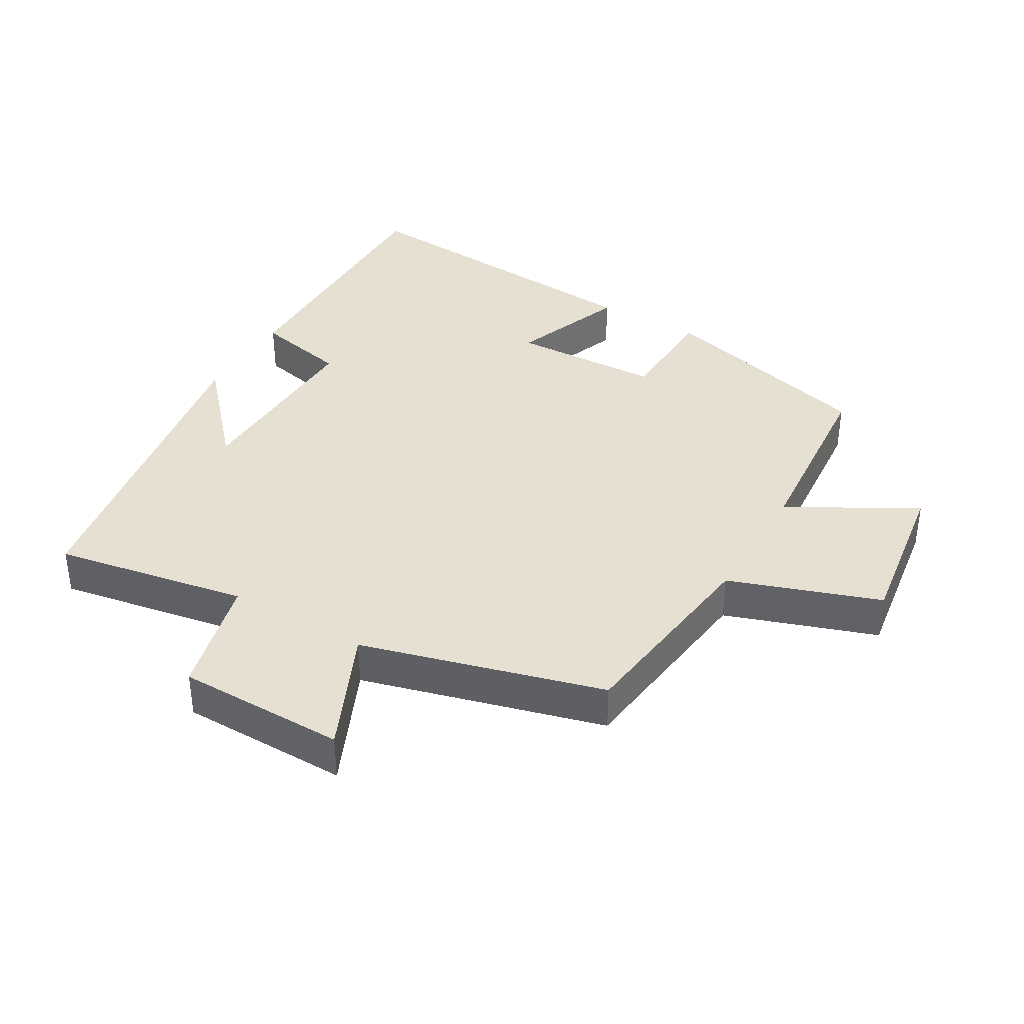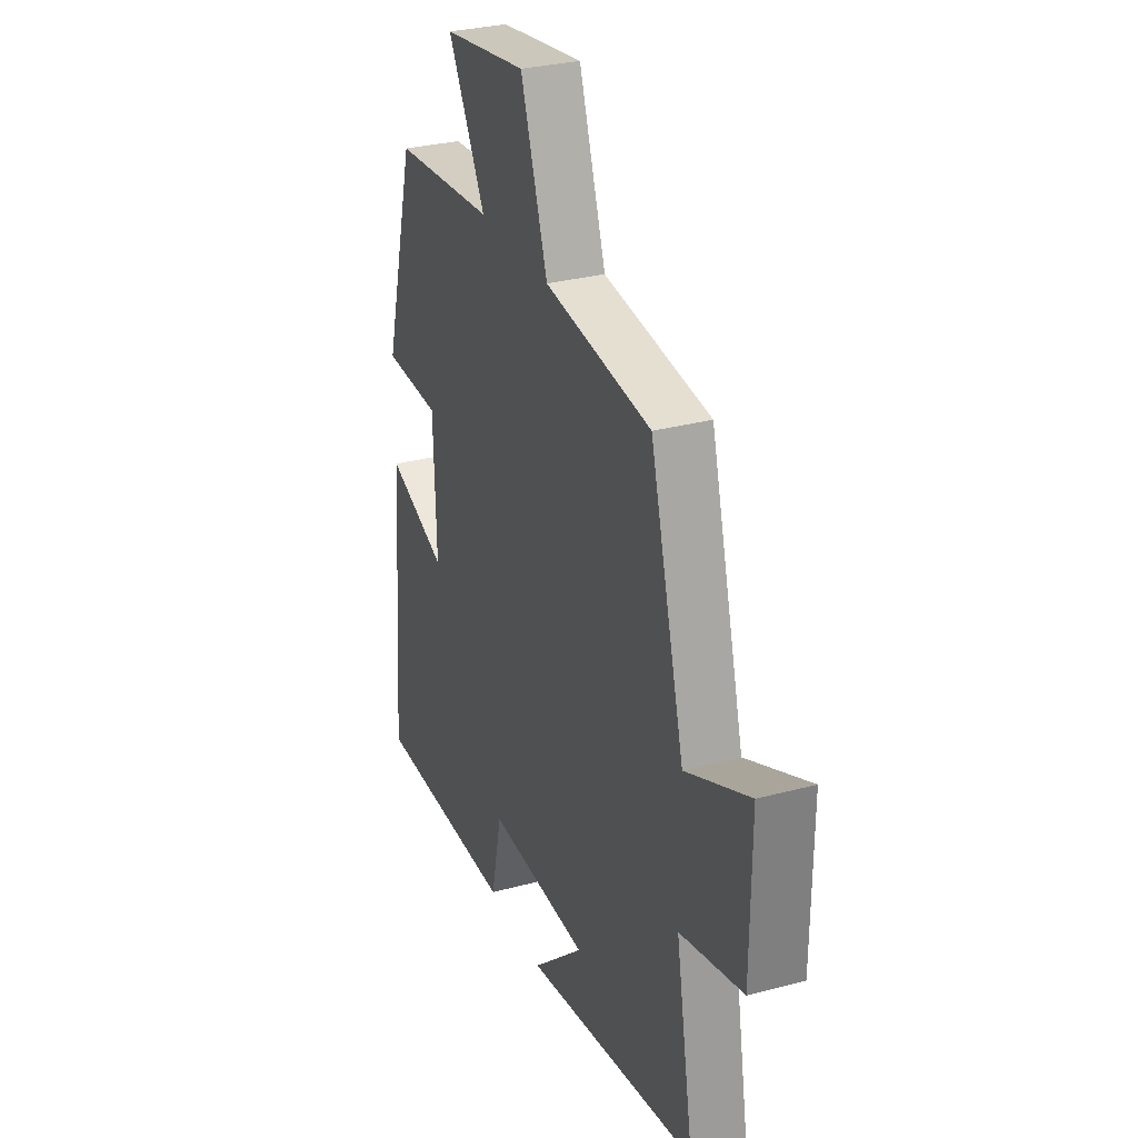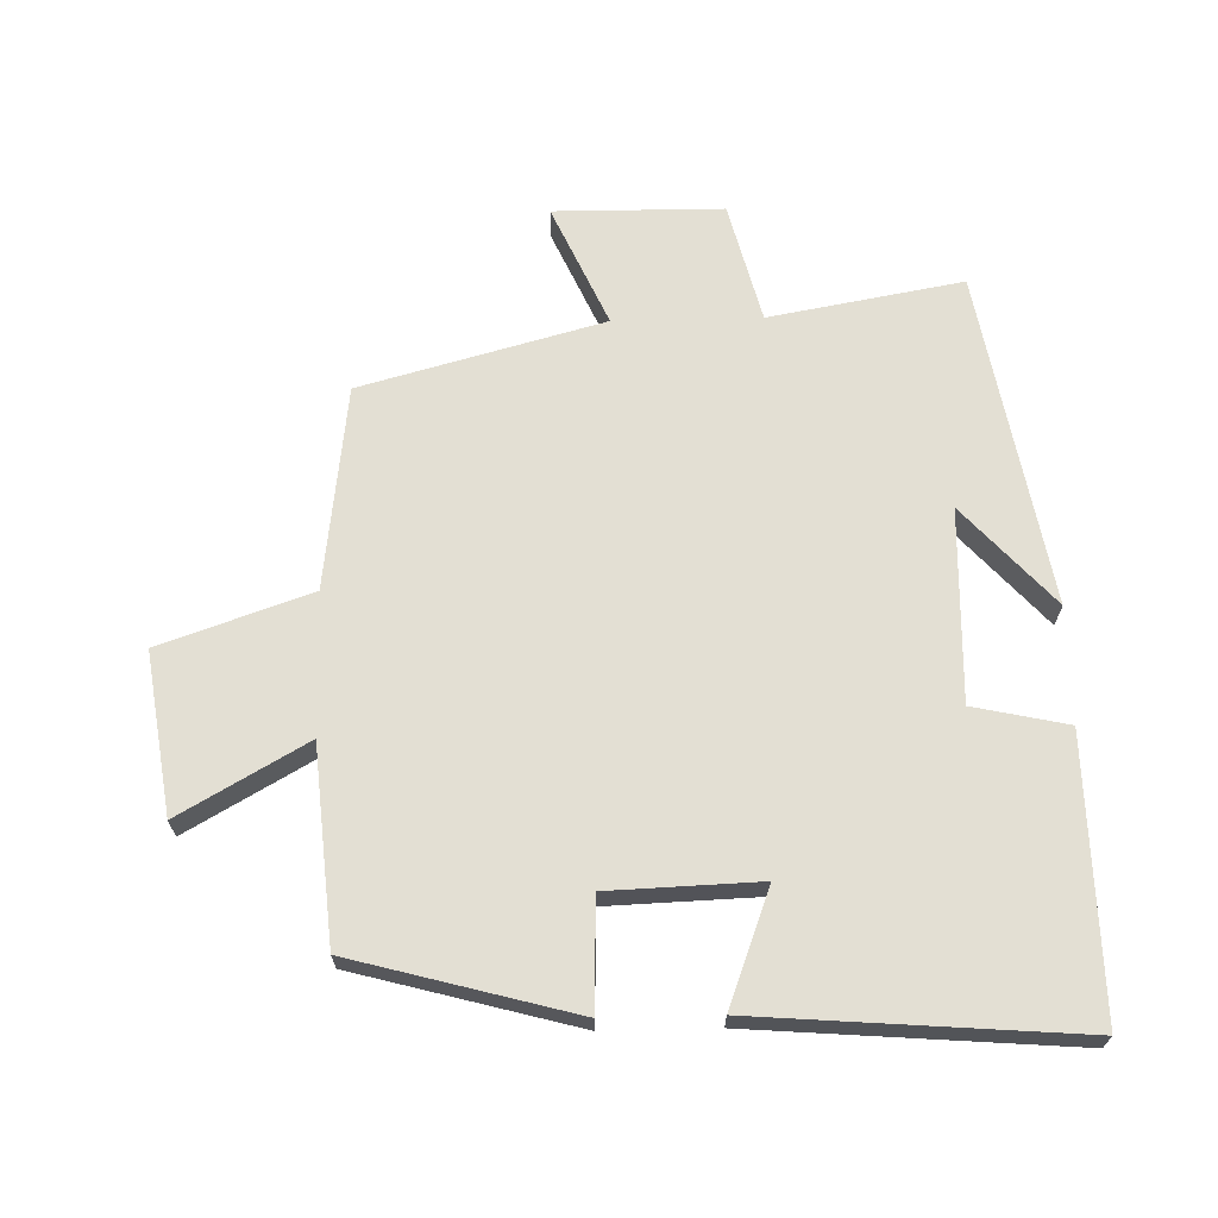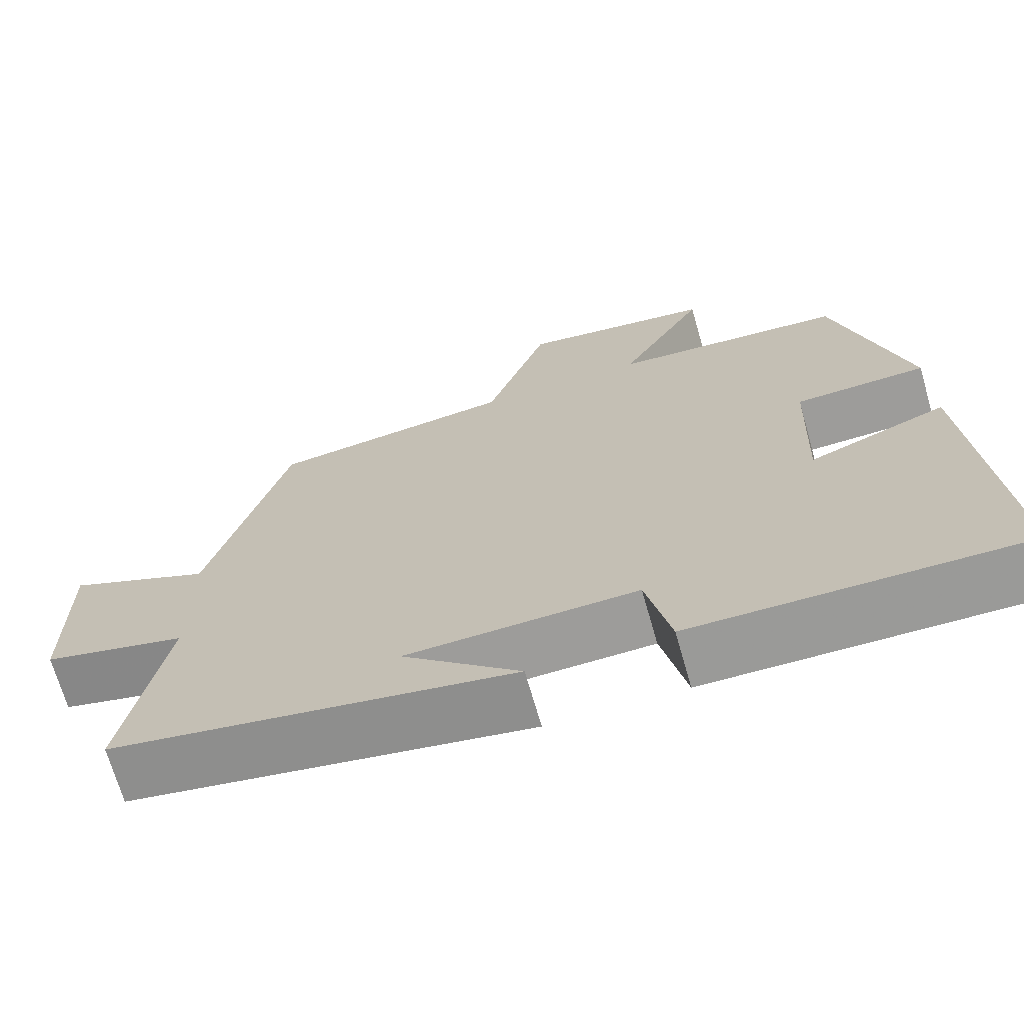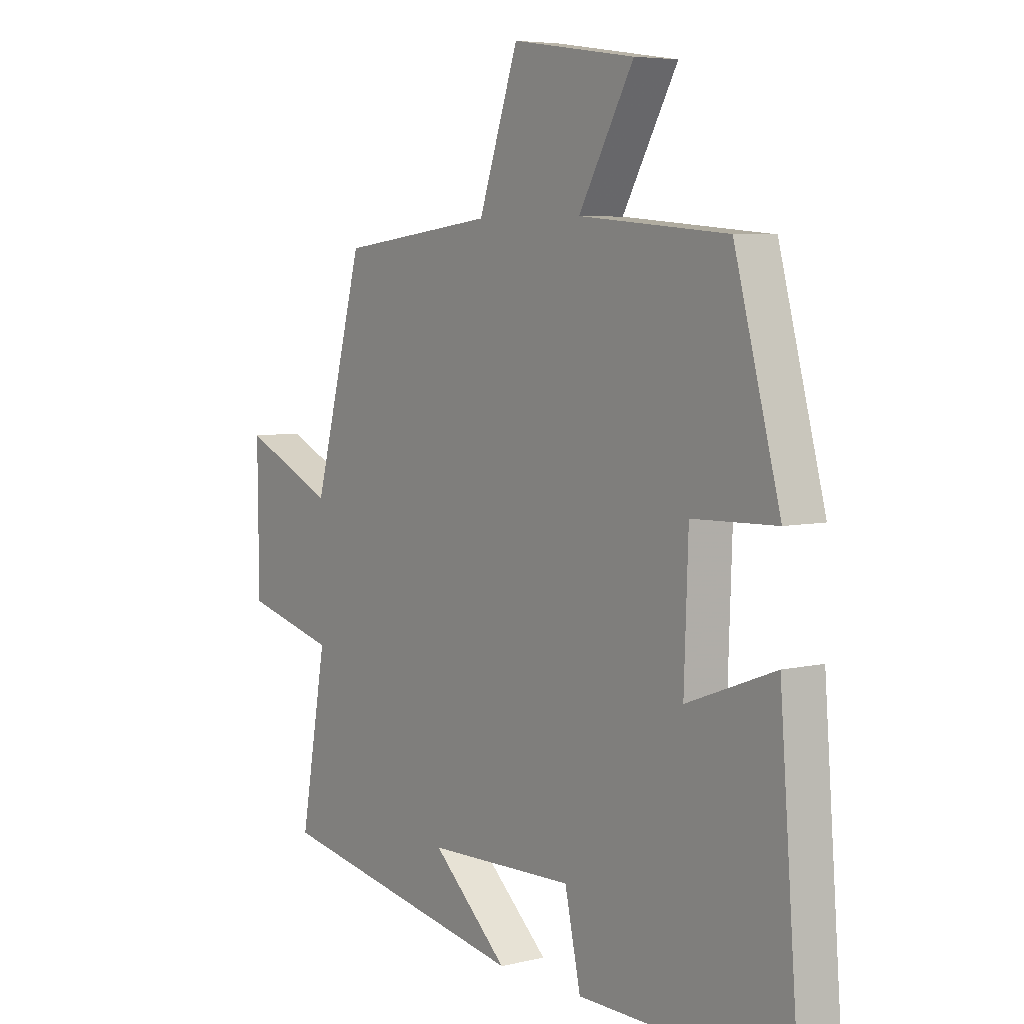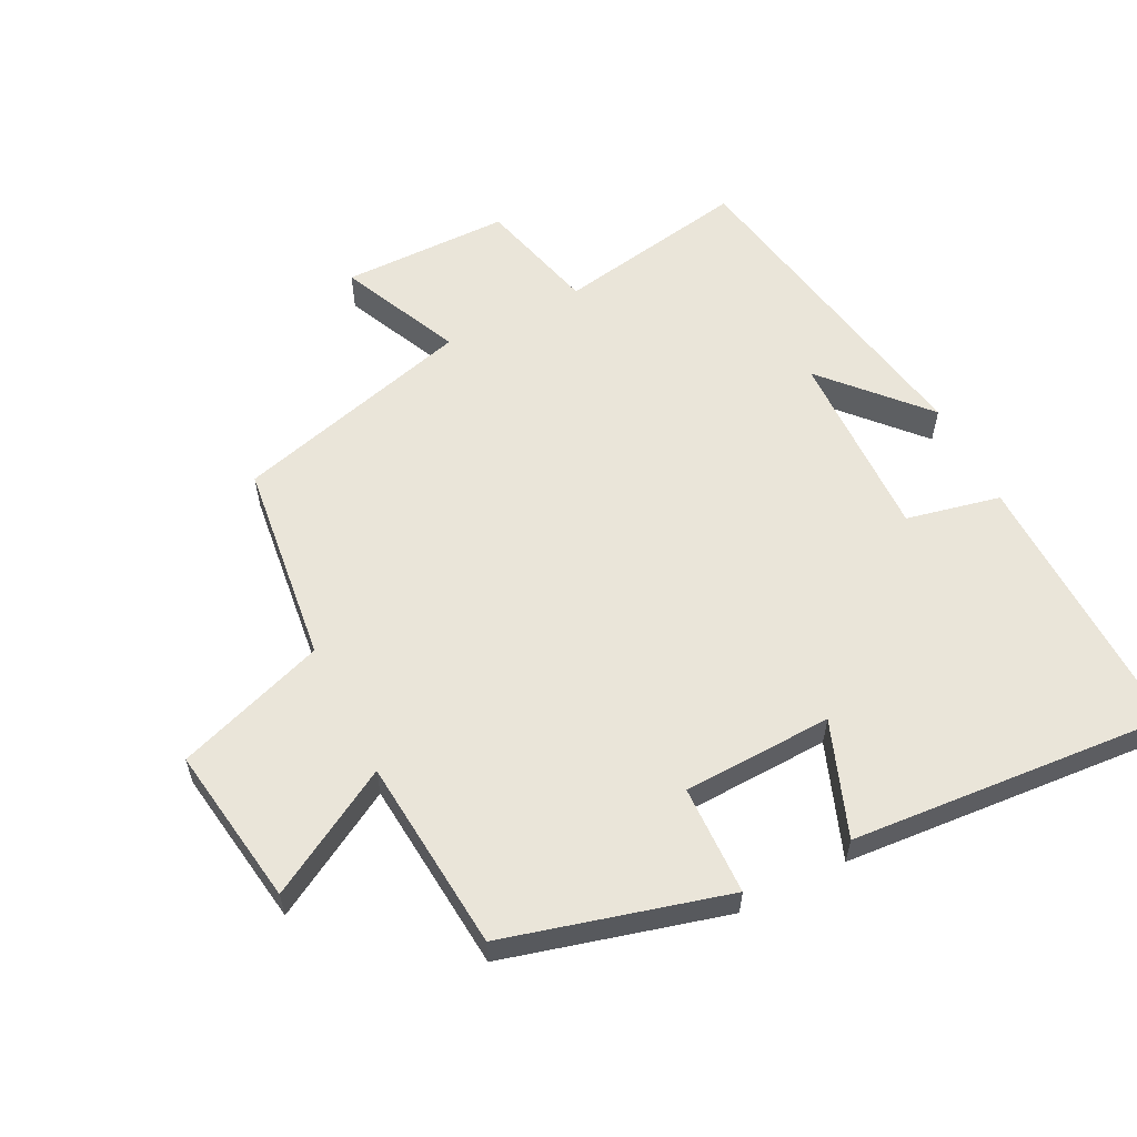
<metadata>
{"format":"obj","ext":"obj","renderer":"f3d","projection":"perspective","resolution":1024,"background":"white","views":[{"elev":37.8,"azim":-59.7,"up":"+Y"},{"elev":30.2,"azim":-111.2,"up":"+Z"},{"elev":67.0,"azim":88.6,"up":"+Y"},{"elev":-69.5,"azim":16.0,"up":"+Z"},{"elev":5.7,"azim":53.9,"up":"+Z"},{"elev":58.2,"azim":63.1,"up":"+Y"}]}
</metadata>
<code>
v 0.41 0.07 0.475
v 0.5 0.07 0.142
v 0.335 0.07 0.137
v 0.327 0.07 -0.089
v 0.5 0.07 -0.024
v 0.538 0.07 -0.506
v 0.124 0.07 -0.5
v 0.093 0.07 -0.358
v -0.197 0.07 -0.366
v -0.048 0.07 -0.5
v -0.552 0.07 -0.411
v -0.5 0.07 -0.12
v -0.681 0.07 -0.074
v -0.683 0.07 0.18
v -0.5 0.07 0.098
v -0.401 0.07 0.462
v -0.094 0.07 0.5
v -0.016 0.07 0.726
v 0.226 0.07 0.69
v 0.118 0.07 0.5
v 0.41 0 0.475
v 0.5 0 0.142
v 0.335 0 0.137
v 0.327 0 -0.089
v 0.5 0 -0.024
v 0.538 0 -0.506
v 0.124 0 -0.5
v 0.093 0 -0.358
v -0.197 0 -0.366
v -0.048 0 -0.5
v -0.552 0 -0.411
v -0.5 0 -0.12
v -0.681 0 -0.074
v -0.683 0 0.18
v -0.5 0 0.098
v -0.401 0 0.462
v -0.094 0 0.5
v -0.016 0 0.726
v 0.226 0 0.69
v 0.118 0 0.5
f 17 18 19 20
f 17 20 1
f 16 17 1
f 15 16 1
f 12 13 14 15
f 12 15 1
f 9 10 11 12
f 8 9 12 1
f 6 7 8
f 5 6 8
f 4 5 8
f 3 4 8
f 3 8 1
f 1 2 3
f 40 39 38 37
f 21 40 37
f 21 37 36
f 21 36 35
f 35 34 33 32
f 21 35 32
f 32 31 30 29
f 21 32 29 28
f 28 27 26
f 28 26 25
f 28 25 24
f 28 24 23
f 21 28 23
f 23 22 21
f 1 21 22 2
f 2 22 23 3
f 3 23 24 4
f 4 24 25 5
f 5 25 26 6
f 6 26 27 7
f 7 27 28 8
f 8 28 29 9
f 9 29 30 10
f 10 30 31 11
f 11 31 32 12
f 12 32 33 13
f 13 33 34 14
f 14 34 35 15
f 15 35 36 16
f 16 36 37 17
f 17 37 38 18
f 18 38 39 19
f 19 39 40 20
f 20 40 21 1

</code>
